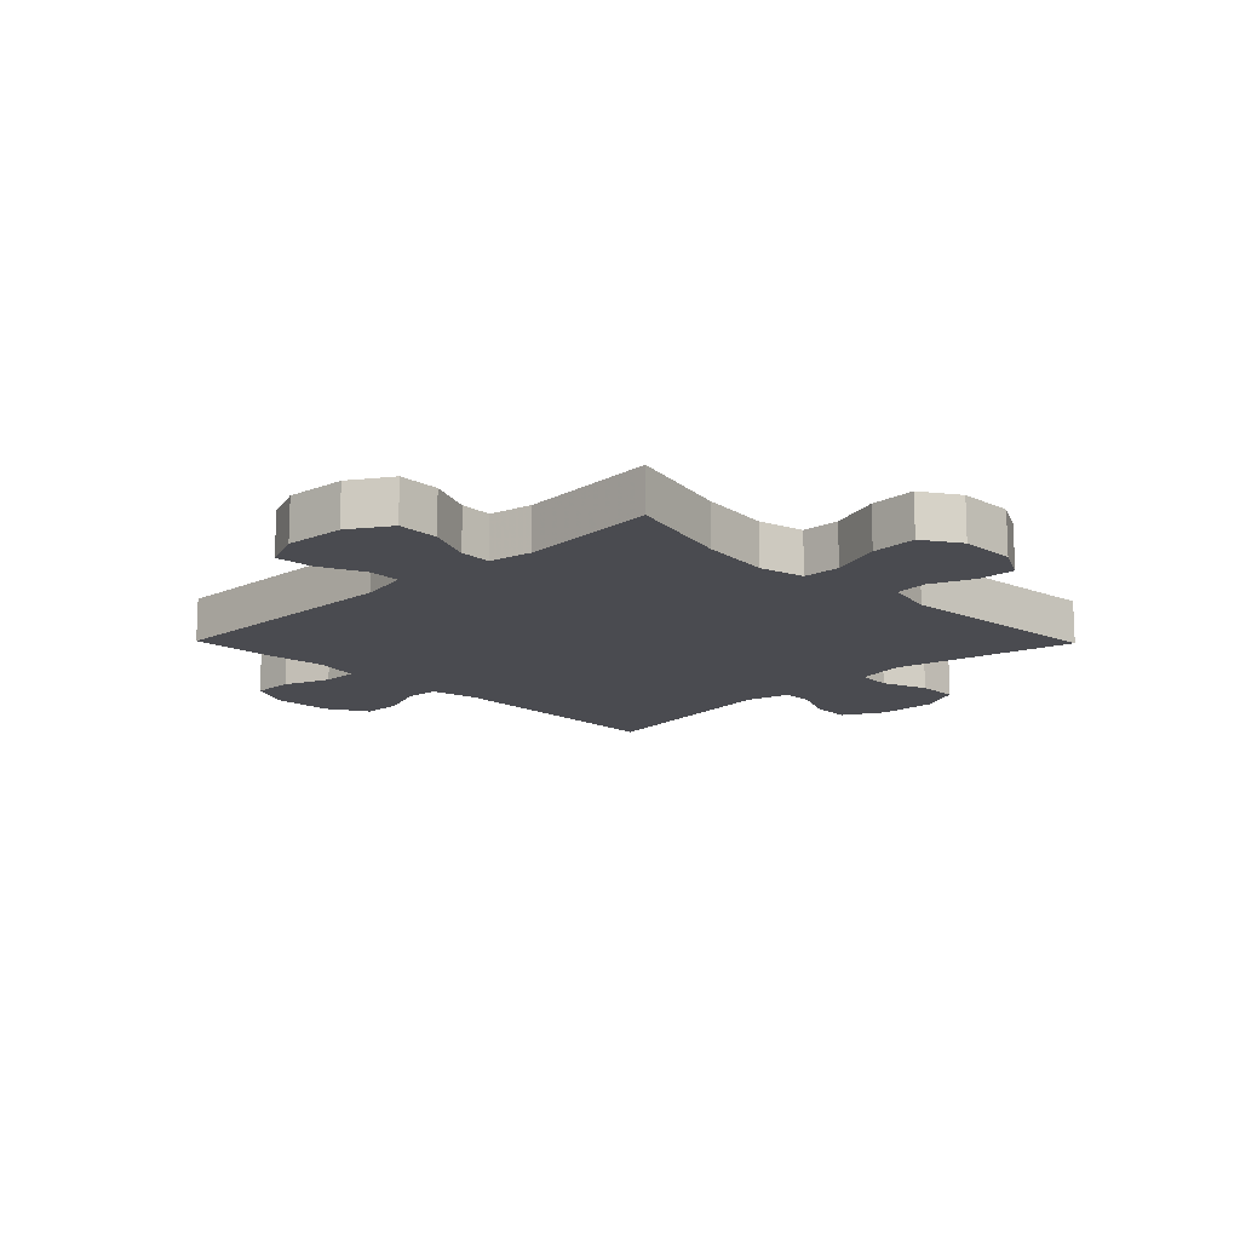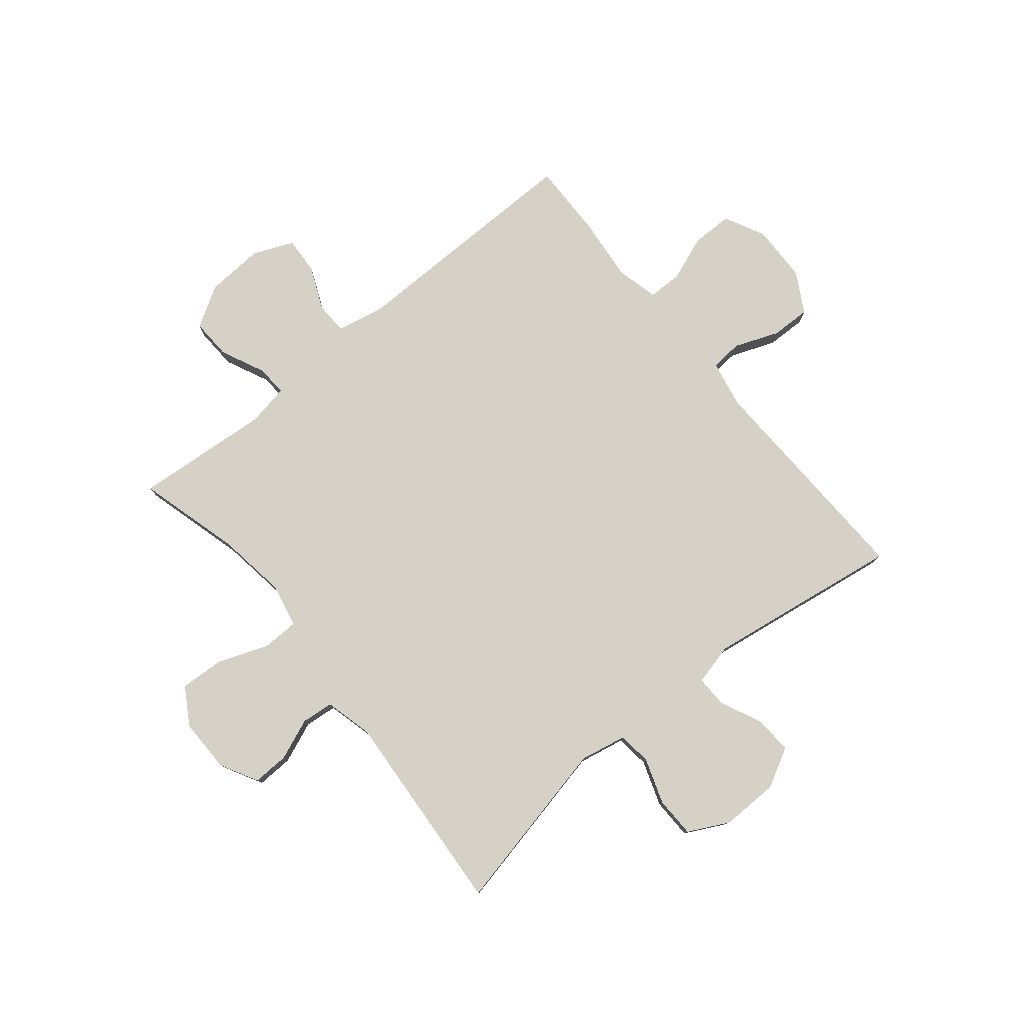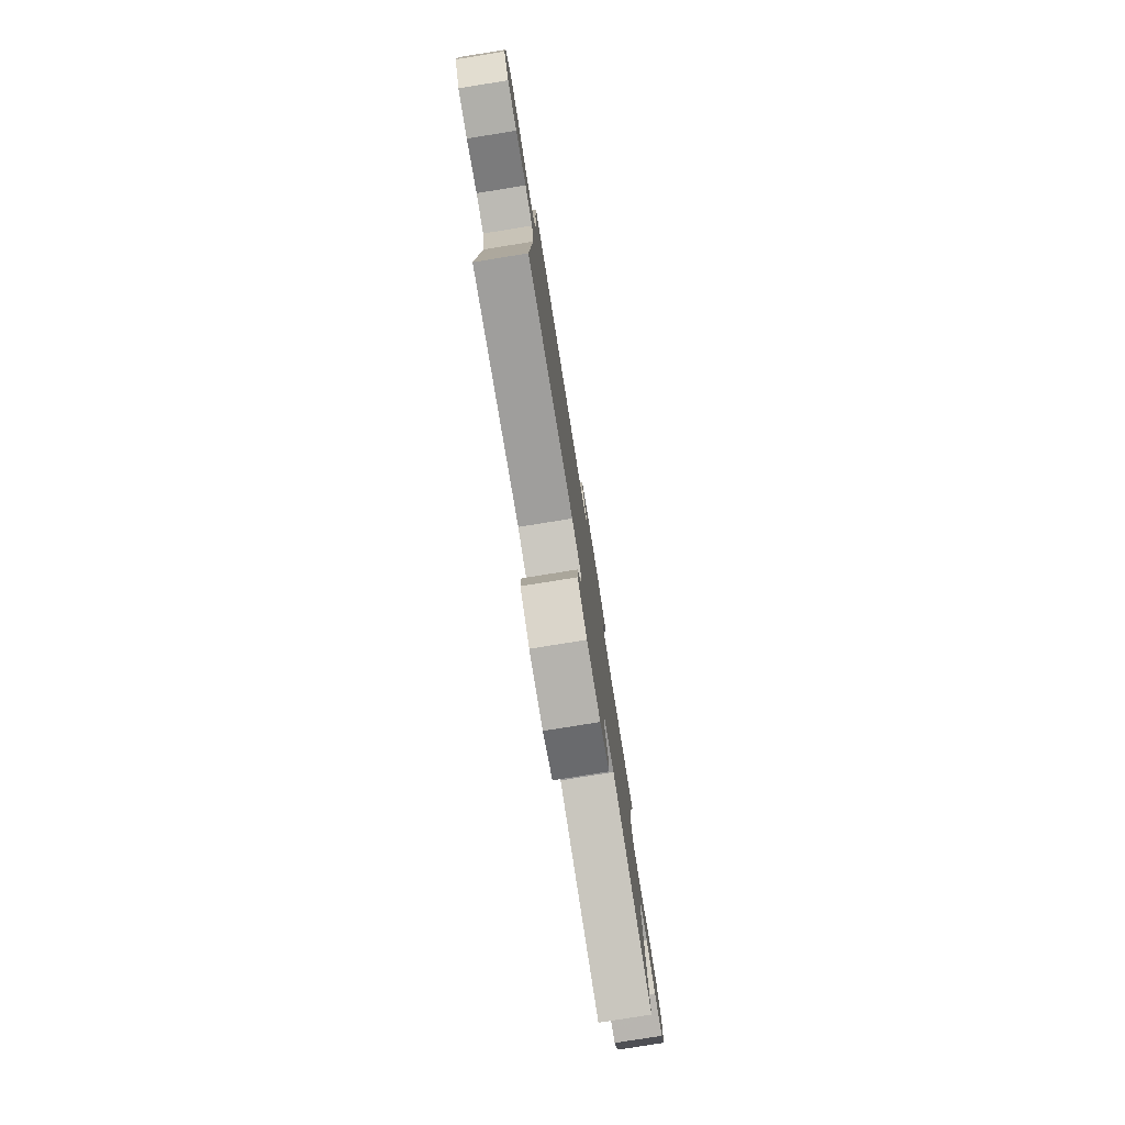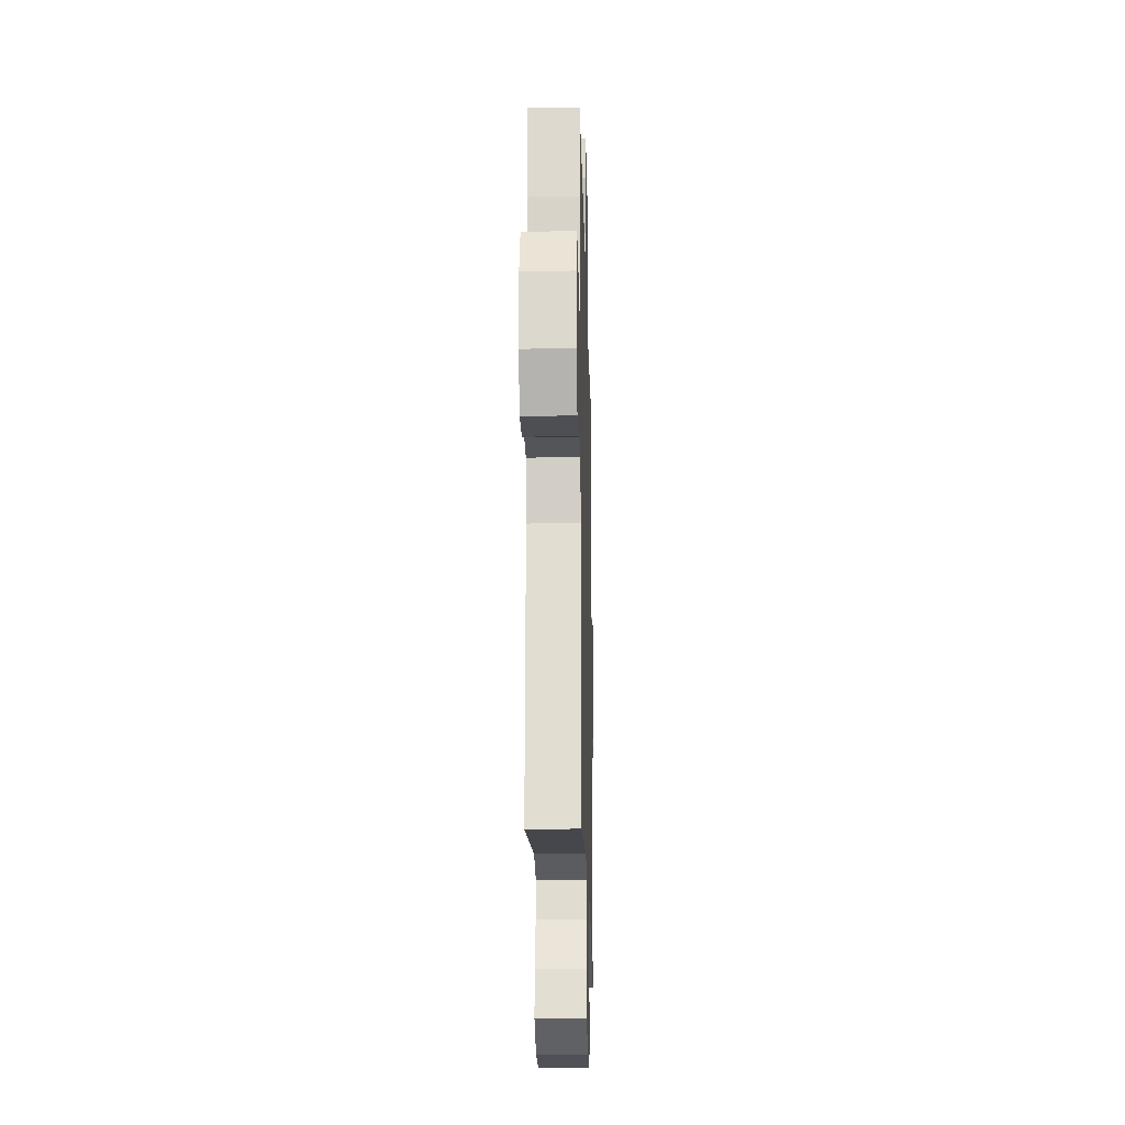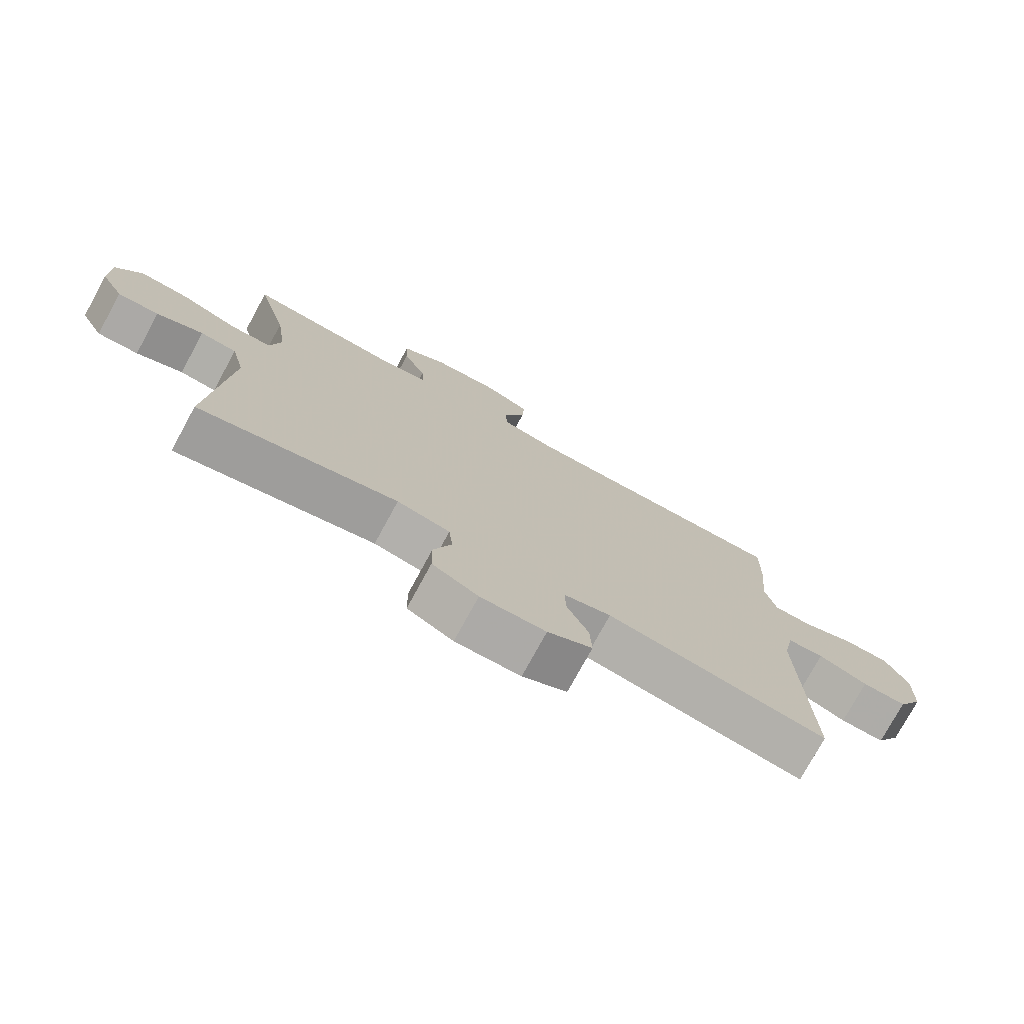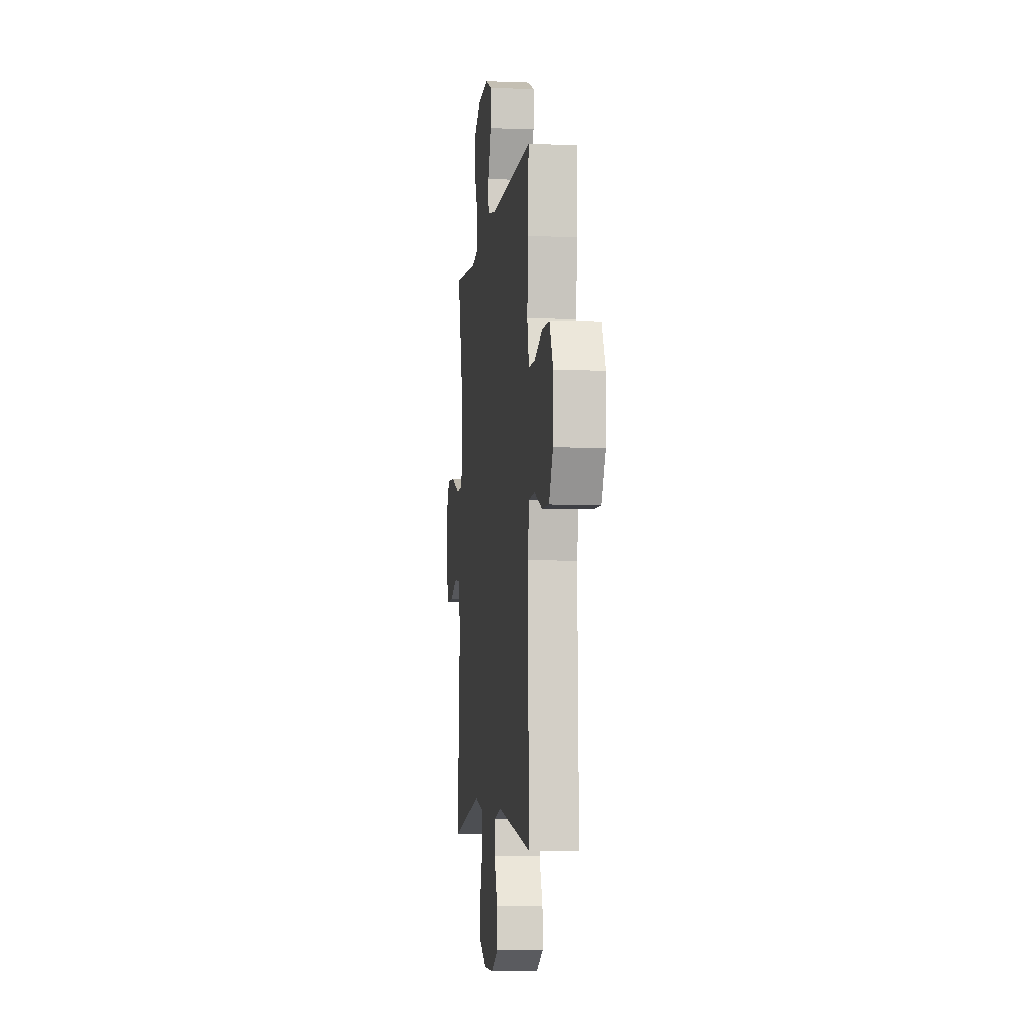
<metadata>
{"format":"obj","ext":"obj","renderer":"f3d","projection":"perspective","resolution":1024,"background":"white","views":[{"elev":-14.4,"azim":44.4,"up":"+Y"},{"elev":78.8,"azim":140.4,"up":"+Y"},{"elev":-79.6,"azim":-80.9,"up":"+Z"},{"elev":-19.9,"azim":-88.6,"up":"+Z"},{"elev":-76.2,"azim":151.4,"up":"+Z"},{"elev":-6.0,"azim":-96.9,"up":"+Z"}]}
</metadata>
<code>
v 0.5 0.07 0.5
v 0.451 0.07 0.317
v 0.434 0.07 0.194
v 0.451 0.07 0.116
v 0.516 0.07 0.115
v 0.605 0.07 0.149
v 0.684 0.07 0.154
v 0.724 0.07 0.089
v 0.724 0.07 -0.007
v 0.688 0.07 -0.074
v 0.623 0.07 -0.072
v 0.55 0.07 -0.043
v 0.493 0.07 -0.049
v 0.472 0.07 -0.134
v 0.5 0.07 -0.5
v 0.188 0.07 -0.434
v 0.105 0.07 -0.451
v 0.099 0.07 -0.511
v 0.127 0.07 -0.591
v 0.126 0.07 -0.663
v 0.054 0.07 -0.7
v -0.048 0.07 -0.699
v -0.118 0.07 -0.662
v -0.115 0.07 -0.595
v -0.081 0.07 -0.52
v -0.08 0.07 -0.464
v -0.154 0.07 -0.446
v -0.5 0.07 -0.5
v -0.488 0.07 -0.095
v -0.505 0.07 -0.011
v -0.562 0.07 -0.007
v -0.64 0.07 -0.038
v -0.71 0.07 -0.04
v -0.75 0.07 0.031
v -0.753 0.07 0.133
v -0.717 0.07 0.205
v -0.645 0.07 0.206
v -0.564 0.07 0.176
v -0.503 0.07 0.177
v -0.485 0.07 0.251
v -0.497 0.07 0.367
v -0.5 0.07 0.5
v -0.07 0.07 0.498
v 0.015 0.07 0.516
v 0.017 0.07 0.573
v -0.017 0.07 0.649
v -0.021 0.07 0.715
v 0.05 0.07 0.746
v 0.154 0.07 0.74
v 0.226 0.07 0.697
v 0.223 0.07 0.625
v 0.187 0.07 0.547
v 0.184 0.07 0.492
v 0.258 0.07 0.479
v 0.5 0 0.5
v 0.451 0 0.317
v 0.434 0 0.194
v 0.451 0 0.116
v 0.516 0 0.115
v 0.605 0 0.149
v 0.684 0 0.154
v 0.724 0 0.089
v 0.724 0 -0.007
v 0.688 0 -0.074
v 0.623 0 -0.072
v 0.55 0 -0.043
v 0.493 0 -0.049
v 0.472 0 -0.134
v 0.5 0 -0.5
v 0.188 0 -0.434
v 0.105 0 -0.451
v 0.099 0 -0.511
v 0.127 0 -0.591
v 0.126 0 -0.663
v 0.054 0 -0.7
v -0.048 0 -0.699
v -0.118 0 -0.662
v -0.115 0 -0.595
v -0.081 0 -0.52
v -0.08 0 -0.464
v -0.154 0 -0.446
v -0.5 0 -0.5
v -0.488 0 -0.095
v -0.505 0 -0.011
v -0.562 0 -0.007
v -0.64 0 -0.038
v -0.71 0 -0.04
v -0.75 0 0.031
v -0.753 0 0.133
v -0.717 0 0.205
v -0.645 0 0.206
v -0.564 0 0.176
v -0.503 0 0.177
v -0.485 0 0.251
v -0.497 0 0.367
v -0.5 0 0.5
v -0.07 0 0.498
v 0.015 0 0.516
v 0.017 0 0.573
v -0.017 0 0.649
v -0.021 0 0.715
v 0.05 0 0.746
v 0.154 0 0.74
v 0.226 0 0.697
v 0.223 0 0.625
v 0.187 0 0.547
v 0.184 0 0.492
v 0.258 0 0.479
f 49 50 51 52
f 49 52 53
f 48 49 53
f 45 46 47 48
f 44 45 48 53
f 43 44 53 54
f 40 41 42 43
f 39 40 43 54
f 35 36 37 38
f 35 38 39
f 34 35 39
f 31 32 33 34
f 30 31 34 39
f 29 30 39 54
f 27 28 29 54
f 22 23 24 25
f 22 25 26
f 21 22 26
f 18 19 20 21
f 17 18 21 26
f 16 17 26 27
f 14 15 16
f 13 14 16 27
f 9 10 11 12
f 9 12 13
f 8 9 13
f 5 6 7 8
f 4 5 8 13
f 27 54 1 2
f 4 13 27
f 3 4 27
f 2 3 27
f 106 105 104 103
f 107 106 103
f 107 103 102
f 102 101 100 99
f 107 102 99 98
f 108 107 98 97
f 97 96 95 94
f 108 97 94 93
f 92 91 90 89
f 93 92 89
f 93 89 88
f 88 87 86 85
f 93 88 85 84
f 108 93 84 83
f 108 83 82 81
f 79 78 77 76
f 80 79 76
f 80 76 75
f 75 74 73 72
f 80 75 72 71
f 81 80 71 70
f 70 69 68
f 81 70 68 67
f 66 65 64 63
f 67 66 63
f 67 63 62
f 62 61 60 59
f 67 62 59 58
f 56 55 108 81
f 81 67 58
f 81 58 57
f 81 57 56
f 1 55 56 2
f 2 56 57 3
f 3 57 58 4
f 4 58 59 5
f 5 59 60 6
f 6 60 61 7
f 7 61 62 8
f 8 62 63 9
f 9 63 64 10
f 10 64 65 11
f 11 65 66 12
f 12 66 67 13
f 13 67 68 14
f 14 68 69 15
f 15 69 70 16
f 16 70 71 17
f 17 71 72 18
f 18 72 73 19
f 19 73 74 20
f 20 74 75 21
f 21 75 76 22
f 22 76 77 23
f 23 77 78 24
f 24 78 79 25
f 25 79 80 26
f 26 80 81 27
f 27 81 82 28
f 28 82 83 29
f 29 83 84 30
f 30 84 85 31
f 31 85 86 32
f 32 86 87 33
f 33 87 88 34
f 34 88 89 35
f 35 89 90 36
f 36 90 91 37
f 37 91 92 38
f 38 92 93 39
f 39 93 94 40
f 40 94 95 41
f 41 95 96 42
f 42 96 97 43
f 43 97 98 44
f 44 98 99 45
f 45 99 100 46
f 46 100 101 47
f 47 101 102 48
f 48 102 103 49
f 49 103 104 50
f 50 104 105 51
f 51 105 106 52
f 52 106 107 53
f 53 107 108 54
f 54 108 55 1

</code>
